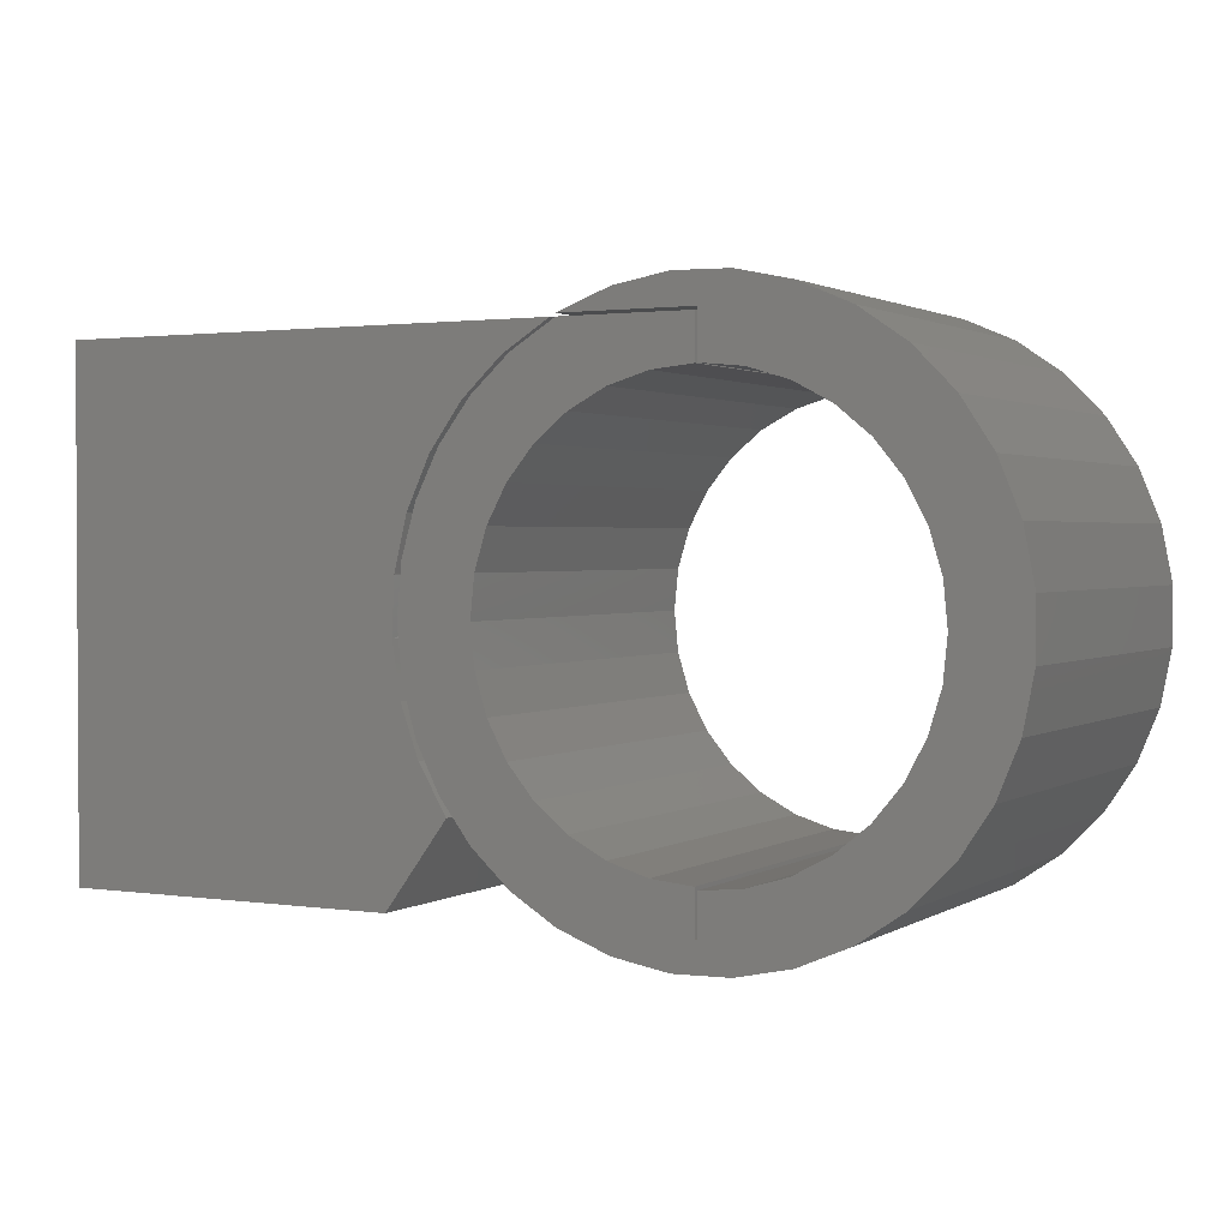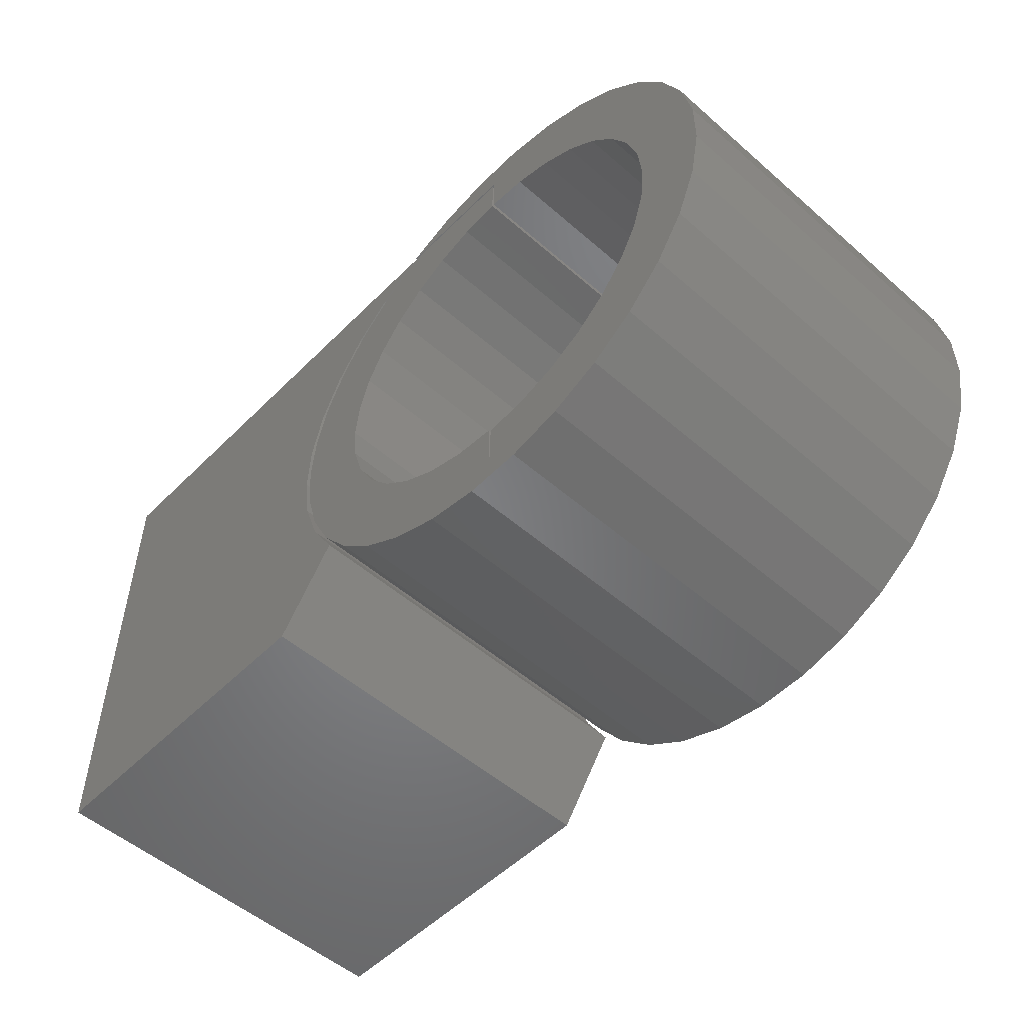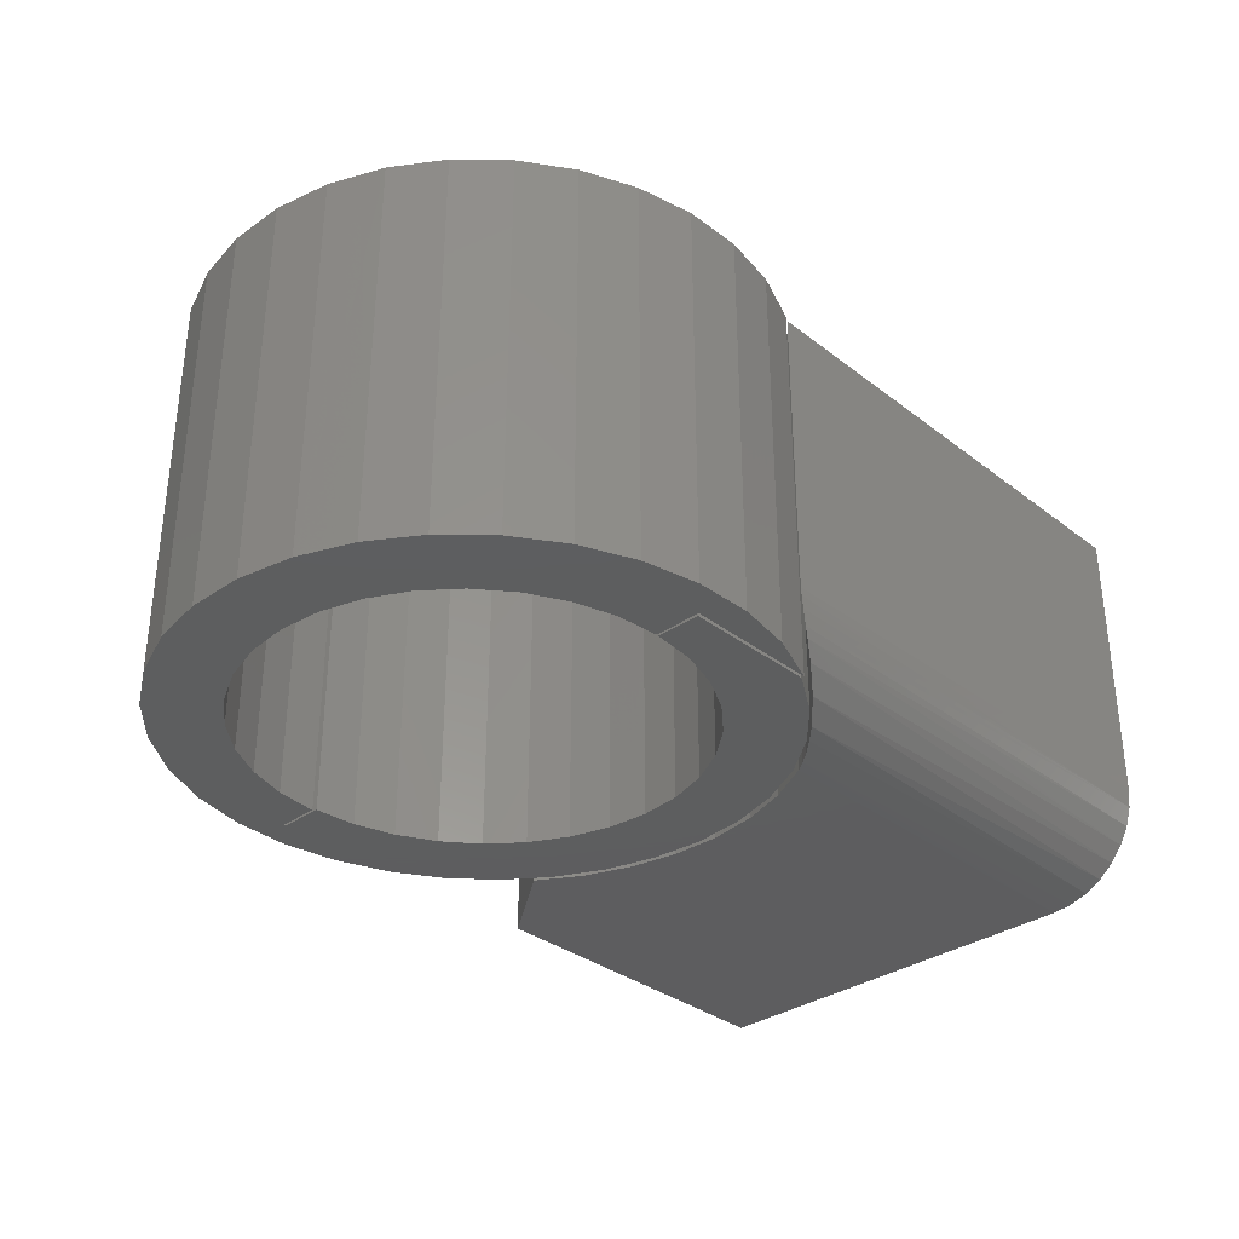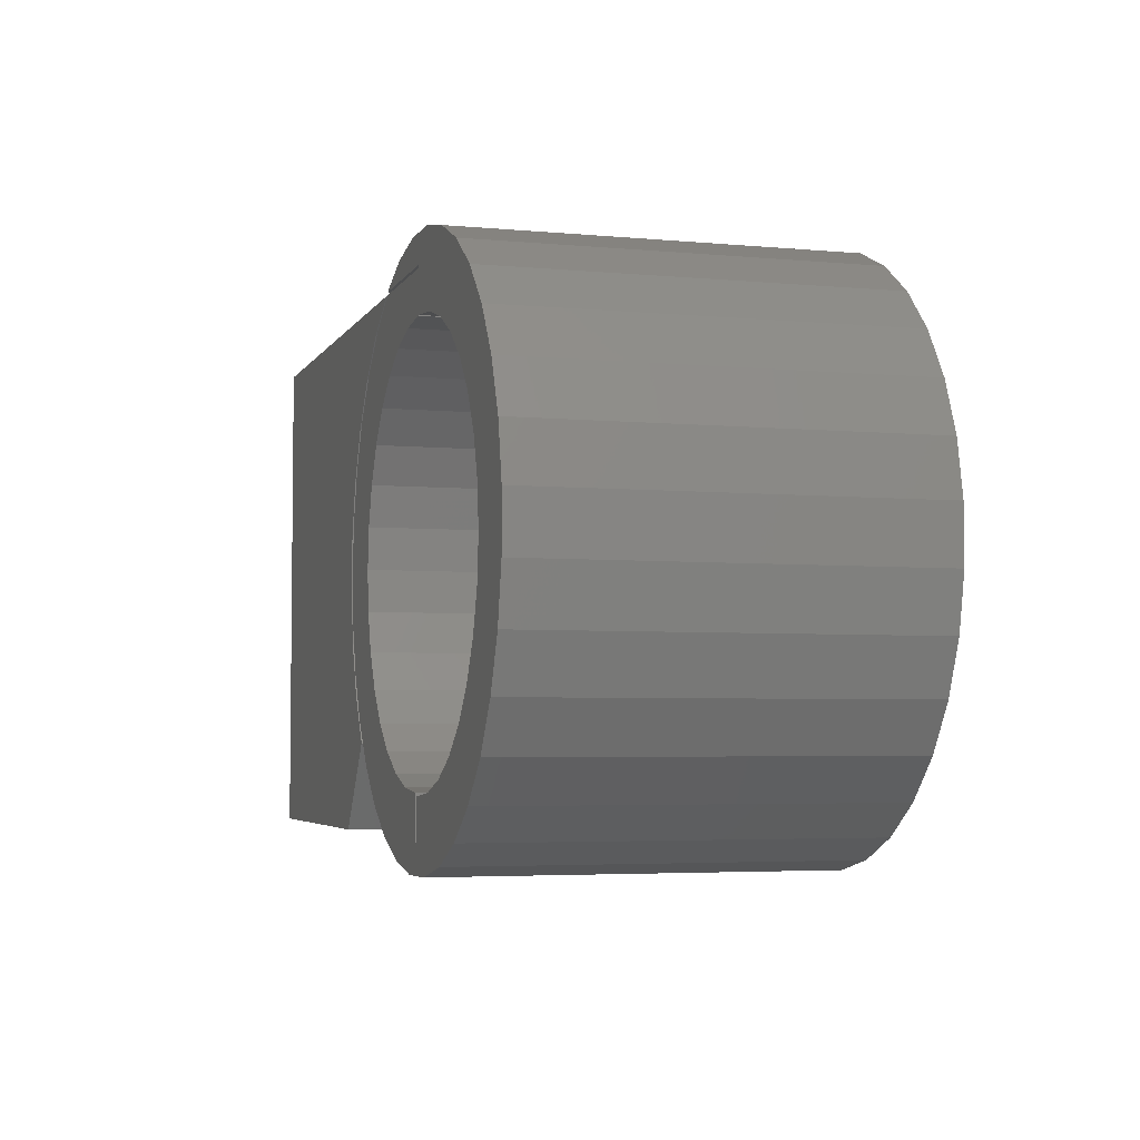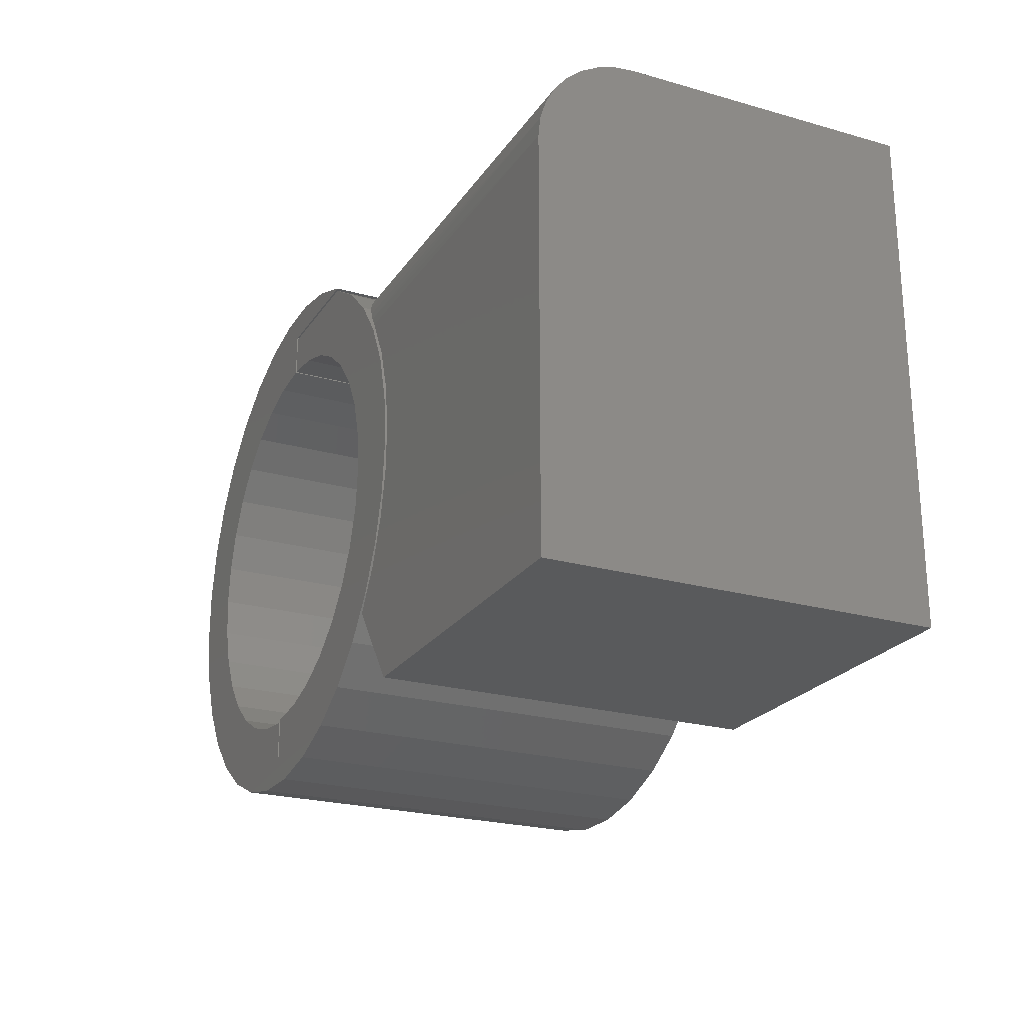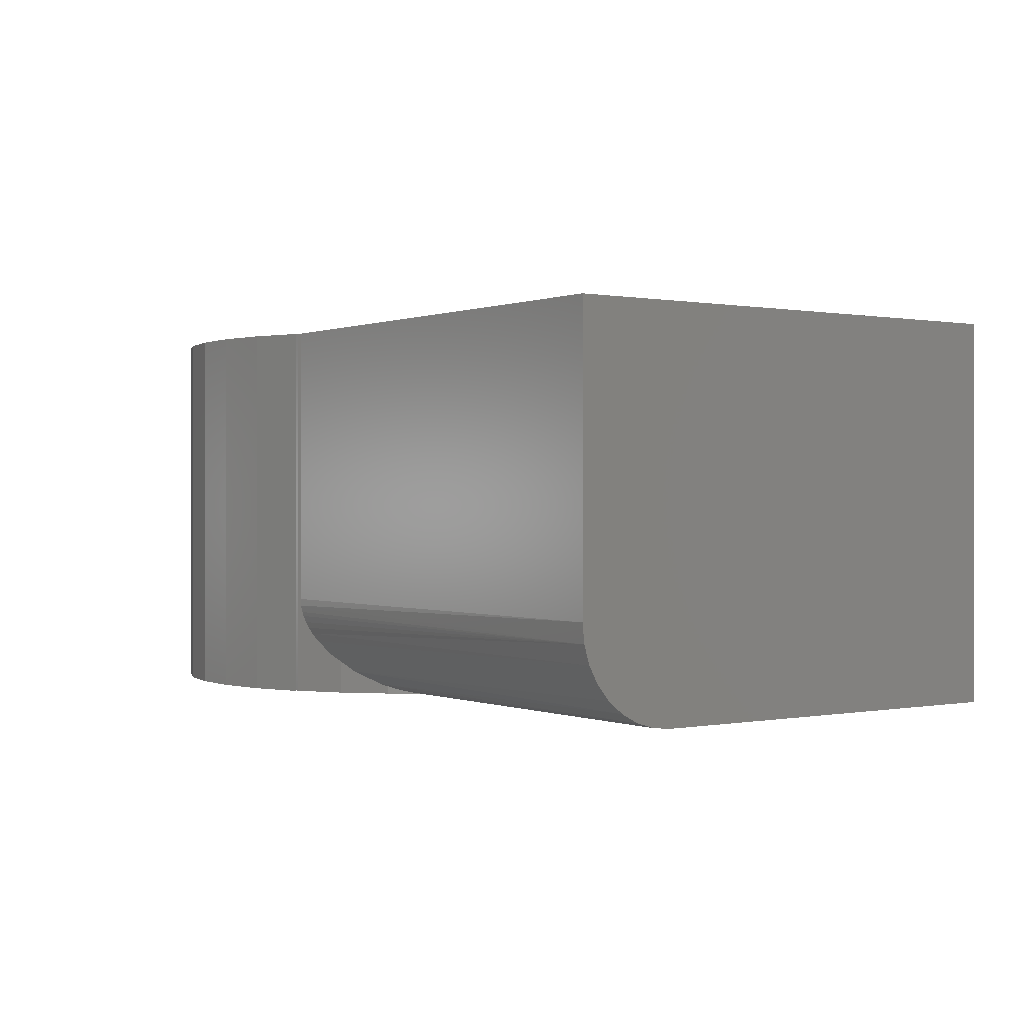
<metadata>
{"format":"stl","ext":"stl","renderer":"f3d","projection":"perspective","resolution":1024,"background":"white","views":[{"elev":1.7,"azim":27.8,"up":"+Y"},{"elev":-52.2,"azim":46.8,"up":"+Y"},{"elev":-33.3,"azim":133.5,"up":"+Z"},{"elev":-4.3,"azim":73.1,"up":"+Y"},{"elev":-23.3,"azim":-115.6,"up":"+Y"},{"elev":0.3,"azim":-125.5,"up":"+Z"}]}
</metadata>
<code>
# stl→obj: 190 verts, 372 faces
v 0.4357 0.3597 0.4844
v 0.3667 0.361 0.4844
v 0.2987 0.3489 0.4844
v 0.5032 0.3451 0.4844
v 0.6235 0.2788 0.4844
v 0.4488 0.2623 0.4844
v 0.4985 0.2472 0.4844
v 0.397 -0.263 0.4844
v 0.6235 -0.2673 0.4844
v 0.4488 -0.2579 0.4844
v 0.2344 -0.3125 0.4844
v 0.2987 -0.3374 0.4844
v 0.3942 -0.3125 0.4844
v 0.4357 -0.3482 0.4844
v 0.5032 -0.3336 0.4844
v 0.3667 -0.3495 0.4844
v 0.397 -0.3125 0.4844
v 0.5666 -0.3063 0.4844
v 0.1792 -0.278 0.4844
v 0.3942 -0.2592 0.4844
v 0.3429 -0.2542 0.4844
v 0.2936 -0.2392 0.4844
v 0.1312 -0.234 0.4844
v 0.2344 0.324 0.4844
v 0.397 0.324 0.4844
v 0.5666 0.3178 0.4844
v 0.397 0.2674 0.4844
v 0.6718 0.2295 0.4844
v 0.5444 0.2227 0.4844
v 0.7098 0.1719 0.4844
v 0.5846 0.1898 0.4844
v 0.7359 0.108 0.4844
v 0.6176 0.1496 0.4844
v 0.6421 0.1037 0.4844
v 0.7492 0.04027 0.4844
v 0.6572 0.05396 0.4844
v 0.7492 -0.02875 0.4844
v 0.6623 0.00222 0.4844
v 0.6572 -0.04952 0.4844
v 0.7359 -0.09648 0.4844
v 0.6421 -0.09927 0.4844
v 0.7098 -0.1604 0.4844
v 0.6176 -0.1451 0.4844
v 0.6718 -0.218 0.4844
v 0.5846 -0.1853 0.4844
v 0.5444 -0.2183 0.4844
v 0.4985 -0.2428 0.4844
v 0.3942 0.3203 0.4844
v 0.2344 0.3203 0.4844
v 0.3942 0.267 0.4844
v 0.1792 0.2858 0.4844
v 0.3429 0.262 0.4844
v 0.2936 0.247 0.4844
v 0.1312 0.2418 0.4844
v 0.2481 0.2227 0.4844
v 0.09207 0.1897 0.4844
v 0.2082 0.19 0.4844
v 0.1755 0.1501 0.4844
v 0.06315 0.1314 0.4844
v 0.1512 0.1046 0.4844
v 0.0454 0.06874 0.4844
v 0.1362 0.05524 0.4844
v 0.1311 0.003906 0.4844
v 0.03941 0.003906 0.4844
v 0.1362 -0.04743 0.4844
v 0.0454 -0.06093 0.4844
v 0.1512 -0.09678 0.4844
v 0.06315 -0.1236 0.4844
v 0.1755 -0.1423 0.4844
v 0.2082 -0.1821 0.4844
v 0.09207 -0.1819 0.4844
v 0.2481 -0.2149 0.4844
v 0.2987 0.3489 0
v 0.3667 0.361 0
v 0.4357 0.3597 0
v 0.5032 0.3451 0
v 0.4985 0.2472 0
v 0.4488 0.2623 0
v 0.6235 0.2788 0
v 0.4488 -0.2579 0
v 0.6235 -0.2673 0
v 0.397 -0.263 0
v 0.3942 -0.3125 0
v 0.2987 -0.3374 0
v 0.2344 -0.3125 0
v 0.5032 -0.3336 0
v 0.4357 -0.3482 0
v 0.3667 -0.3495 0
v 0.397 -0.3125 0
v 0.5666 -0.3063 0
v 0.1792 -0.278 0
v 0.1312 -0.234 0
v 0.2936 -0.2392 0
v 0.3429 -0.2542 0
v 0.3942 -0.2592 0
v 0.5666 0.3178 0
v 0.397 0.324 0
v 0.2344 0.324 0
v 0.397 0.2674 0
v 0.6421 0.1037 0
v 0.6176 0.1496 0
v 0.7359 0.108 0
v 0.5846 0.1898 0
v 0.7098 0.1719 0
v 0.5444 0.2227 0
v 0.6718 0.2295 0
v 0.6572 -0.04952 0
v 0.6623 0.00222 0
v 0.7492 -0.02875 0
v 0.6572 0.05396 0
v 0.7492 0.04027 0
v 0.5444 -0.2183 0
v 0.5846 -0.1853 0
v 0.6718 -0.218 0
v 0.6176 -0.1451 0
v 0.7098 -0.1604 0
v 0.6421 -0.09927 0
v 0.7359 -0.09648 0
v 0.4985 -0.2428 0
v 0.3429 0.262 0
v 0.1792 0.2858 0
v 0.3942 0.267 0
v 0.2344 0.3203 0
v 0.3942 0.3203 0
v 0.2082 0.19 0
v 0.09207 0.1897 0
v 0.2481 0.2227 0
v 0.1312 0.2418 0
v 0.2936 0.247 0
v 0.1362 0.05524 0
v 0.0454 0.06874 0
v 0.1512 0.1046 0
v 0.06315 0.1314 0
v 0.1755 0.1501 0
v 0.1755 -0.1423 0
v 0.06315 -0.1236 0
v 0.1512 -0.09678 0
v 0.0454 -0.06093 0
v 0.1362 -0.04743 0
v 0.03941 0.003906 0
v 0.1311 0.003906 0
v 0.2481 -0.2149 0
v 0.09207 -0.1819 0
v 0.2082 -0.1821 0
v -0.3984 -0.3125 0
v -0.3984 0.1953 0
v 0.08892 0.1953 0
v 0.06058 0.1415 0
v 0.04185 0.0837 0
v 0.03329 0.02351 0
v 0.03515 -0.03725 0
v 0.04737 -0.0968 0
v 0.06959 -0.1534 0
v 0.1012 -0.2053 0
v 0.02335 -0.3125 0
v 0.2277 0.3203 0.4844
v 0.2253 0.3191 0.1075
v 0.2277 0.3203 0.125
v 0.2271 0.32 0.1161
v 0.04342 -0.08238 0.4844
v 0.06634 -0.1466 0.4844
v 0.03325 -0.0149 0.4844
v 0.03621 0.05327 0.4844
v 0.05218 0.1196 0.4844
v 0.08058 0.1817 0.4844
v 0.1203 0.2371 0.4844
v 0.09759 0.2082 0.0006668
v 0.1068 0.2206 0.002596
v 0.1198 0.2365 0.006988
v 0.1334 0.2512 0.0132
v 0.17 0.2839 0.4844
v 0.1599 0.2758 0.02937
v 0.1865 0.2959 0.05083
v 0.2034 0.3069 0.06863
v 0.2112 0.3115 0.07879
v 0.216 0.3141 0.08615
v 0.2201 0.3164 0.09392
v 0.2236 0.3182 0.1021
v 0.1012 -0.2053 0.4844
v -0.3984 -0.3125 0.4844
v 0.02335 -0.3125 0.4844
v -0.3984 0.3203 0.4844
v -0.3984 0.3203 0.125
v -0.3984 0.3179 0.1006
v -0.3984 0.3108 0.07716
v -0.3984 0.2992 0.05555
v -0.3984 0.2837 0.03661
v -0.3984 0.2648 0.02107
v -0.3984 0.2431 0.009515
v -0.3984 0.2197 0.002402
f 1 2 3
f 1 3 4
f 5 6 7
f 8 9 10
f 11 12 13
f 14 15 12
f 12 16 14
f 17 13 12
f 17 12 15
f 17 15 18
f 17 18 9
f 17 9 8
f 19 11 13
f 19 13 20
f 19 20 21
f 19 21 22
f 19 22 23
f 3 24 4
f 4 24 25
f 4 25 26
f 26 25 5
f 5 25 27
f 5 27 6
f 5 7 28
f 28 7 29
f 28 29 30
f 30 29 31
f 30 31 32
f 32 31 33
f 32 33 34
f 32 34 35
f 35 34 36
f 35 36 37
f 37 36 38
f 37 38 39
f 37 39 40
f 40 39 41
f 40 41 42
f 42 41 43
f 42 43 44
f 44 43 45
f 44 45 46
f 44 46 9
f 9 46 47
f 9 47 10
f 48 49 50
f 50 49 51
f 50 51 52
f 52 51 53
f 53 51 54
f 53 54 55
f 55 54 56
f 55 56 57
f 57 56 58
f 58 56 59
f 58 59 60
f 60 59 61
f 60 61 62
f 62 61 63
f 63 61 64
f 63 64 65
f 65 64 66
f 65 66 67
f 67 66 68
f 67 68 69
f 69 68 70
f 70 68 71
f 70 71 72
f 72 71 23
f 72 23 22
f 73 74 75
f 76 73 75
f 77 78 79
f 80 81 82
f 83 84 85
f 84 86 87
f 87 88 84
f 89 82 81
f 89 81 90
f 89 90 86
f 89 86 84
f 89 84 83
f 91 92 93
f 91 93 94
f 91 94 95
f 91 95 83
f 91 83 85
f 96 97 76
f 76 97 98
f 76 98 73
f 78 99 79
f 79 99 97
f 79 97 96
f 100 101 102
f 102 101 103
f 102 103 104
f 104 103 105
f 104 105 106
f 106 105 77
f 106 77 79
f 107 108 109
f 109 108 110
f 109 110 111
f 111 110 100
f 111 100 102
f 112 113 114
f 114 113 115
f 114 115 116
f 116 115 117
f 116 117 118
f 118 117 107
f 118 107 109
f 80 119 81
f 81 119 112
f 81 112 114
f 120 121 122
f 122 121 123
f 122 123 124
f 125 126 127
f 127 126 128
f 127 128 129
f 129 128 121
f 129 121 120
f 130 131 132
f 132 131 133
f 132 133 134
f 134 133 126
f 134 126 125
f 135 136 137
f 137 136 138
f 137 138 139
f 139 138 140
f 139 140 141
f 141 140 131
f 141 131 130
f 93 92 142
f 142 92 143
f 142 143 144
f 144 143 136
f 144 136 135
f 124 123 48
f 48 123 49
f 50 122 48
f 48 122 124
f 141 65 139
f 139 65 67
f 139 67 137
f 137 67 69
f 137 69 135
f 135 69 70
f 135 70 144
f 144 70 72
f 144 72 142
f 142 72 22
f 142 22 93
f 93 22 21
f 93 21 94
f 94 21 20
f 94 20 95
f 65 141 63
f 63 141 130
f 63 130 62
f 62 130 132
f 62 132 60
f 60 132 134
f 60 134 58
f 58 134 125
f 58 125 57
f 57 125 127
f 57 127 55
f 55 127 129
f 55 129 53
f 53 129 120
f 53 120 52
f 52 120 122
f 52 122 50
f 83 13 89
f 89 13 17
f 98 24 73
f 73 24 3
f 73 3 74
f 74 3 2
f 74 2 75
f 75 2 1
f 75 1 76
f 76 1 4
f 76 4 96
f 96 4 26
f 96 26 79
f 79 26 5
f 79 5 106
f 106 5 28
f 106 28 104
f 104 28 30
f 104 30 102
f 102 30 32
f 102 32 111
f 111 32 35
f 111 35 109
f 109 35 37
f 109 37 118
f 118 37 40
f 118 40 116
f 116 40 42
f 116 42 114
f 114 42 44
f 114 44 81
f 81 44 9
f 81 9 90
f 90 9 18
f 90 18 86
f 86 18 15
f 86 15 87
f 87 15 14
f 87 14 88
f 88 14 16
f 88 16 84
f 84 16 12
f 84 12 85
f 85 12 11
f 85 11 91
f 91 11 19
f 91 19 92
f 92 19 23
f 92 23 143
f 143 23 71
f 143 71 136
f 136 71 68
f 136 68 138
f 138 68 66
f 138 66 140
f 140 66 64
f 140 64 131
f 131 64 61
f 131 61 133
f 133 61 59
f 133 59 126
f 126 59 56
f 126 56 128
f 128 56 54
f 128 54 121
f 121 54 51
f 121 51 123
f 123 51 49
f 13 83 20
f 20 83 95
f 17 8 89
f 89 8 82
f 108 36 110
f 110 36 34
f 110 34 100
f 100 34 33
f 100 33 101
f 101 33 31
f 101 31 103
f 103 31 29
f 103 29 105
f 105 29 7
f 105 7 77
f 77 7 6
f 77 6 78
f 78 6 27
f 78 27 99
f 36 108 38
f 38 108 107
f 38 107 39
f 39 107 117
f 39 117 41
f 41 117 115
f 41 115 43
f 43 115 113
f 43 113 45
f 45 113 112
f 45 112 46
f 46 112 119
f 46 119 47
f 47 119 80
f 47 80 10
f 10 80 82
f 10 82 8
f 27 25 99
f 99 25 97
f 97 25 98
f 98 25 24
f 145 146 147
f 145 147 148
f 145 148 149
f 145 149 150
f 145 150 151
f 145 151 152
f 145 152 153
f 145 153 154
f 145 154 155
f 156 157 158
f 157 159 158
f 152 160 161
f 160 152 151
f 151 162 160
f 162 151 150
f 150 163 162
f 163 150 149
f 149 164 163
f 148 164 149
f 165 164 148
f 165 148 147
f 166 165 147
f 166 147 167
f 166 167 168
f 166 168 169
f 166 169 170
f 166 170 171
f 171 170 172
f 171 172 173
f 171 173 174
f 171 174 175
f 171 175 176
f 171 176 177
f 171 177 178
f 171 178 157
f 171 157 156
f 152 161 153
f 153 161 179
f 153 179 154
f 180 181 179
f 180 179 161
f 180 161 160
f 180 160 162
f 180 162 163
f 180 163 164
f 180 164 165
f 182 180 165
f 182 165 166
f 182 166 171
f 182 171 156
f 180 145 181
f 181 145 155
f 155 154 181
f 181 154 179
f 183 184 182
f 146 145 180
f 146 180 182
f 146 182 184
f 146 184 185
f 146 185 186
f 146 186 187
f 146 187 188
f 146 188 189
f 146 189 190
f 156 158 182
f 182 158 183
f 183 158 159
f 189 188 170
f 170 188 172
f 188 187 172
f 173 172 187
f 187 186 173
f 174 173 186
f 186 185 174
f 174 185 175
f 184 183 159
f 184 159 157
f 184 157 178
f 184 178 177
f 184 177 176
f 184 176 175
f 184 175 185
f 147 146 167
f 167 146 190
f 167 190 168
f 168 190 169
f 169 190 189
f 169 189 170

</code>
